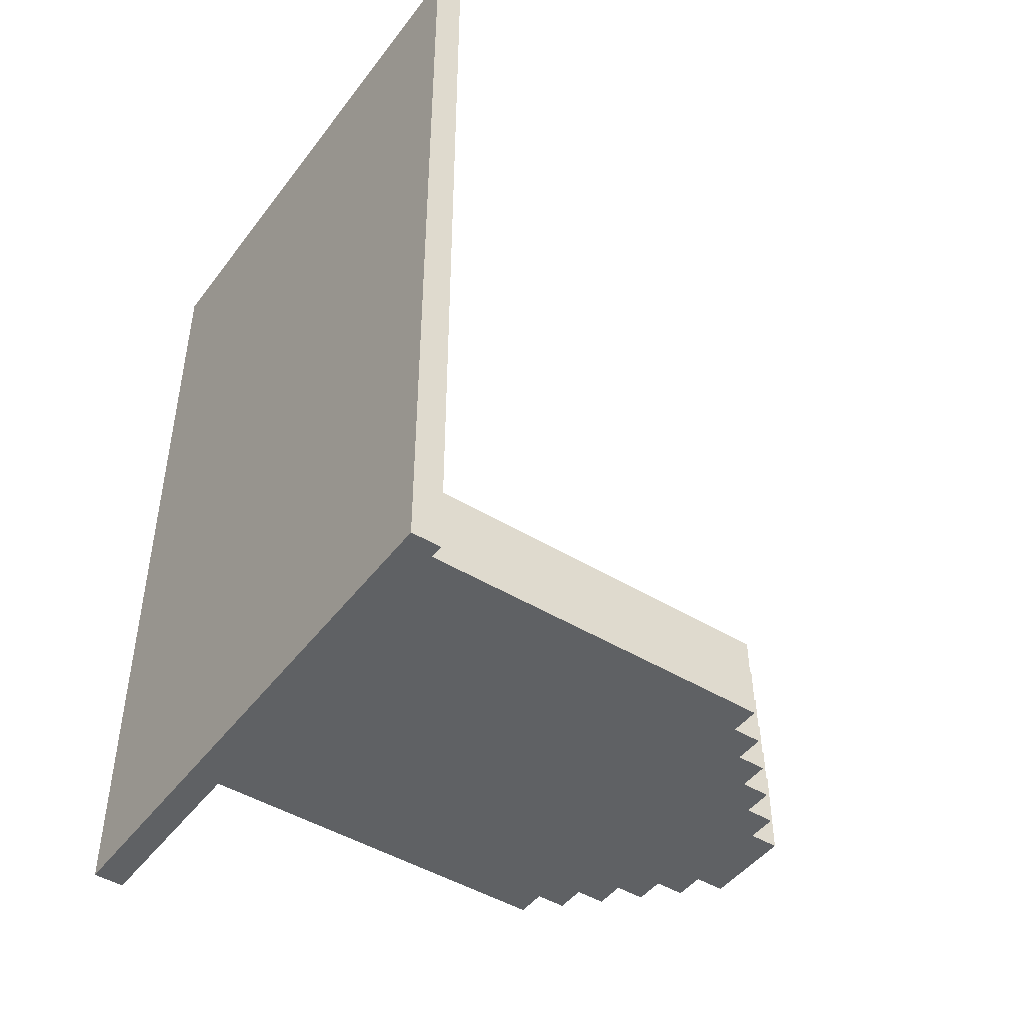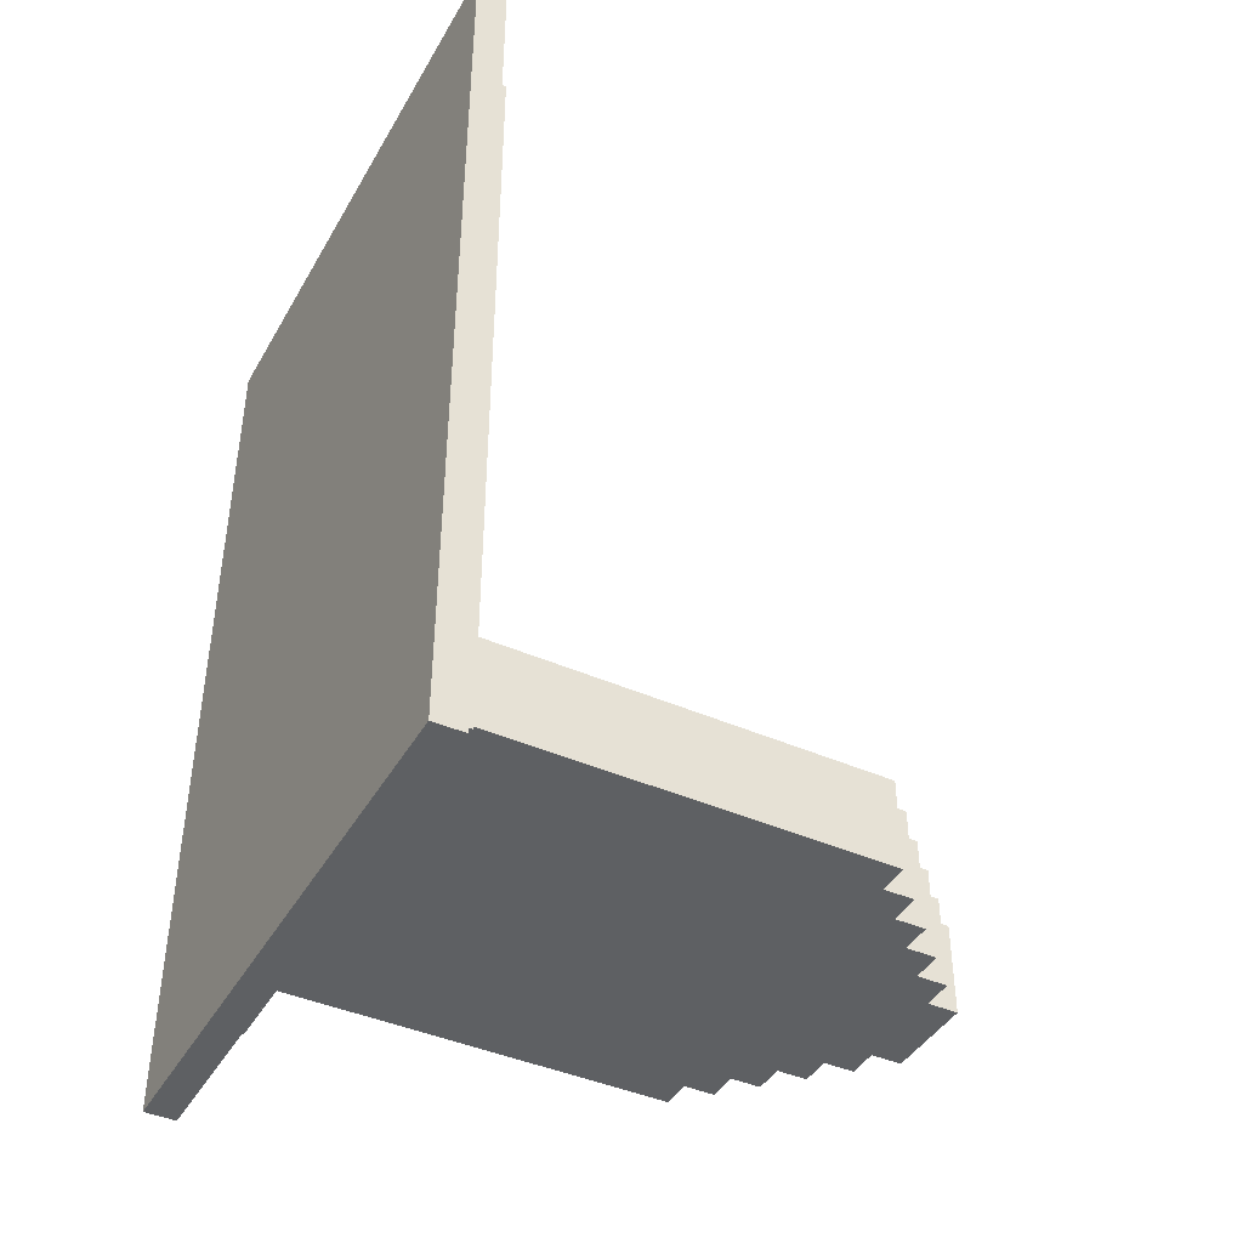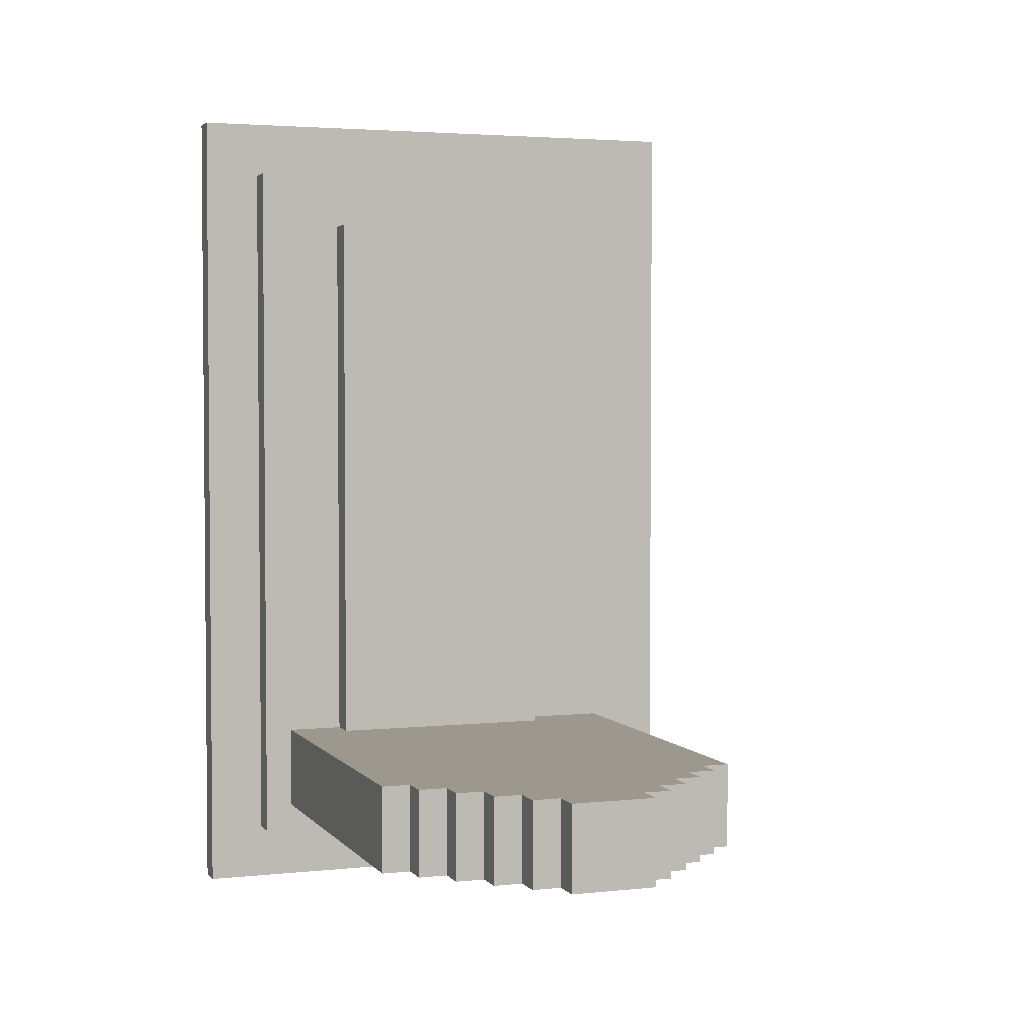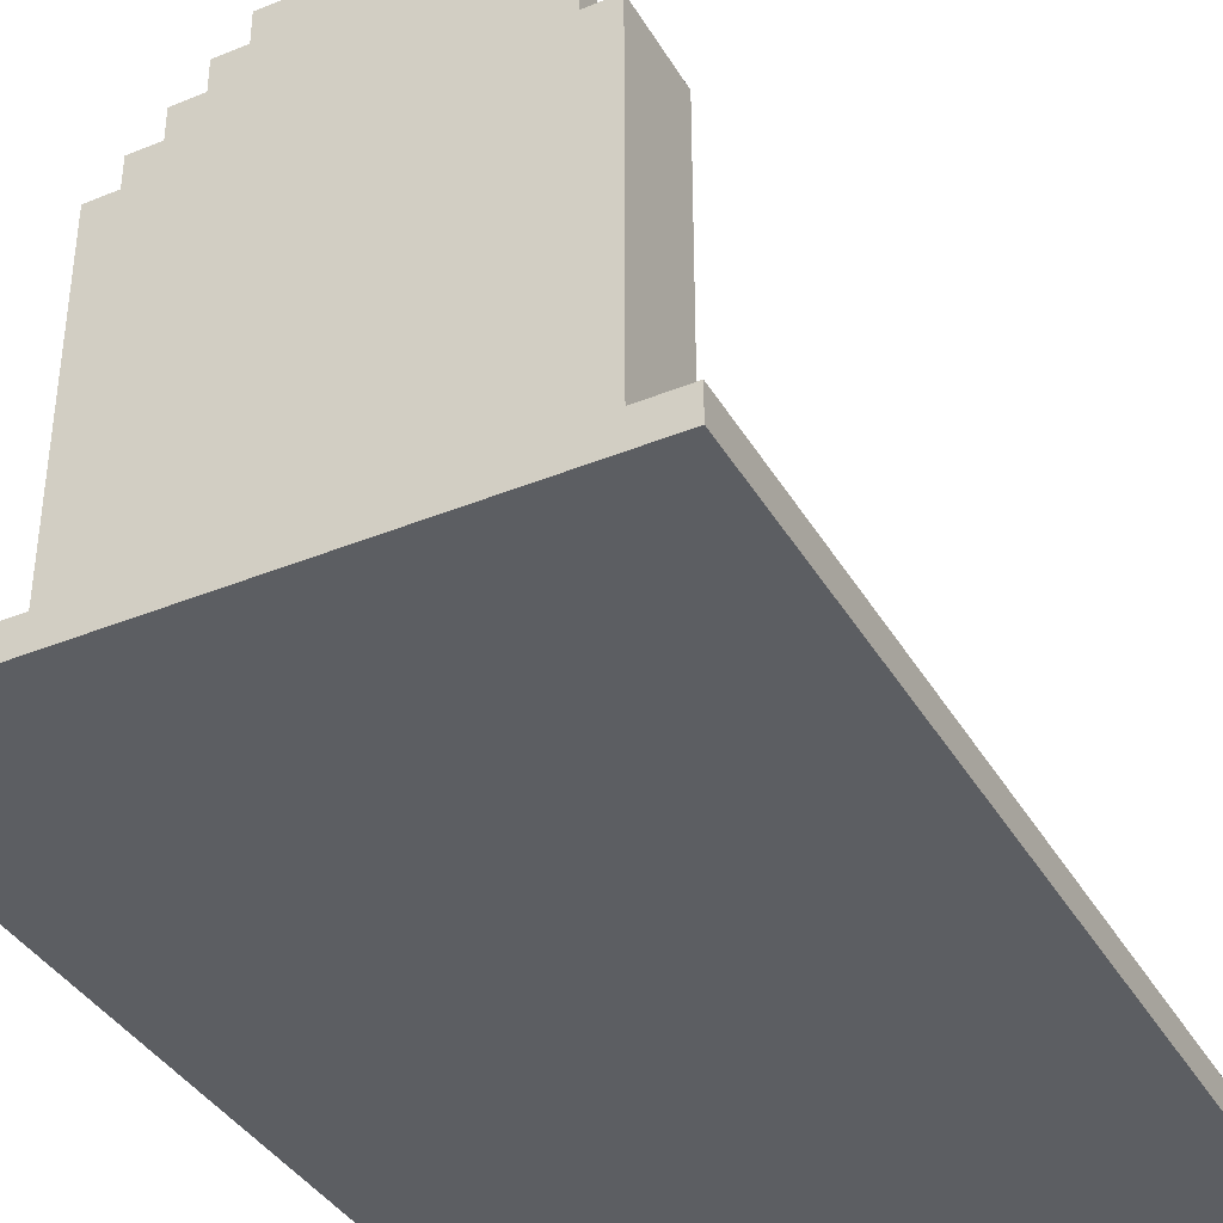
<metadata>
{"format":"obj","ext":"obj","renderer":"f3d","projection":"perspective","resolution":1024,"background":"white","views":[{"elev":-46.4,"azim":55.2,"up":"+Z"},{"elev":-42.4,"azim":62.2,"up":"+Z"},{"elev":3.2,"azim":160.3,"up":"+Z"},{"elev":-38.2,"azim":-152.6,"up":"+Y"}]}
</metadata>
<code>
o
v -1 0 1.3
v -1 0 -1.7
v -1 0.1 1.3
v -1 0.1 -1.7
v -0.8 0.1 1.1
v -0.8 0.1 -1.5
v -0.8 0.2 1.1
v -0.8 0.2 -1.5
v -0.7 0.2 -1.1
v -0.7 0.2 -1.2
v -0.7 0.2 -1.3
v -0.7 0.2 -1.4
v -0.7 1.5 -1.1
v -0.7 1.5 -1.2
v -0.7 1.5 -1.3
v -0.7 1.5 -1.4
v -0.6 1.5 -1.1
v -0.6 1.5 -1.2
v -0.6 1.5 -1.3
v -0.6 1.5 -1.4
v -0.6 1.6 -1.1
v -0.6 1.6 -1.2
v -0.6 1.6 -1.3
v -0.6 1.6 -1.4
v -0.5 1.6 -1.1
v -0.5 1.6 -1.2
v -0.5 1.6 -1.3
v -0.5 1.6 -1.4
v -0.5 1.7 -1.1
v -0.5 1.7 -1.2
v -0.5 1.7 -1.3
v -0.5 1.7 -1.4
v -0.4 0.2 0.9
v -0.4 0.2 -1.1
v -0.4 0.3 0.9
v -0.4 0.3 -1.1
v -0.4 1.7 -1.1
v -0.4 1.7 -1.2
v -0.4 1.7 -1.3
v -0.4 1.7 -1.4
v -0.4 1.8 -1.1
v -0.4 1.8 -1.2
v -0.4 1.8 -1.3
v -0.4 1.8 -1.4
v -0.3 1.8 -1.1
v -0.3 1.8 -1.2
v -0.3 1.8 -1.3
v -0.3 1.8 -1.4
v -0.3 1.9 -1.1
v -0.3 1.9 -1.2
v -0.3 1.9 -1.3
v -0.3 1.9 -1.4
v -0.2 1.9 -1.1
v -0.2 1.9 -1.2
v -0.2 1.9 -1.3
v -0.2 1.9 -1.4
v -0.2 2 -1.1
v -0.2 2 -1.2
v -0.2 2 -1.3
v -0.2 2 -1.4
v 0.1 1.9 -1.1
v 0.1 1.9 -1.2
v 0.1 1.9 -1.3
v 0.1 1.9 -1.4
v 0.1 2 -1.1
v 0.1 2 -1.2
v 0.1 2 -1.3
v 0.1 2 -1.4
v 0.2 1.8 -1.1
v 0.2 1.8 -1.2
v 0.2 1.8 -1.3
v 0.2 1.8 -1.4
v 0.2 1.9 -1.1
v 0.2 1.9 -1.2
v 0.2 1.9 -1.3
v 0.2 1.9 -1.4
v 0.3 1.7 -1.1
v 0.3 1.7 -1.2
v 0.3 1.7 -1.3
v 0.3 1.7 -1.4
v 0.3 1.8 -1.1
v 0.3 1.8 -1.2
v 0.3 1.8 -1.3
v 0.3 1.8 -1.4
v 0.4 0.2 0.9
v 0.4 0.2 -1.1
v 0.4 0.3 0.9
v 0.4 0.3 -1.1
v 0.4 1.6 -1.1
v 0.4 1.6 -1.2
v 0.4 1.6 -1.3
v 0.4 1.6 -1.4
v 0.4 1.7 -1.1
v 0.4 1.7 -1.2
v 0.4 1.7 -1.3
v 0.4 1.7 -1.4
v 0.5 1.5 -1.1
v 0.5 1.5 -1.2
v 0.5 1.5 -1.3
v 0.5 1.5 -1.4
v 0.5 1.6 -1.1
v 0.5 1.6 -1.2
v 0.5 1.6 -1.3
v 0.5 1.6 -1.4
v 0.6 0.2 -1.1
v 0.6 0.2 -1.2
v 0.6 0.2 -1.3
v 0.6 0.2 -1.4
v 0.6 1.5 -1.1
v 0.6 1.5 -1.2
v 0.6 1.5 -1.3
v 0.6 1.5 -1.4
v 0.7 0.1 1.1
v 0.7 0.1 -1.5
v 0.7 0.2 1.1
v 0.7 0.2 -1.5
v 0.9 0 1.3
v 0.9 0 -1.7
v 0.9 0.1 1.3
v 0.9 0.1 -1.7
v -1 0 1.3
v -1 0.1 1.3
v 0.9 0 1.3
v 0.9 0.1 1.3
v -0.8 0.1 1.1
v -0.8 0.2 1.1
v 0.7 0.1 1.1
v 0.7 0.2 1.1
v -0.4 0.2 0.9
v -0.4 0.3 0.9
v 0.4 0.2 0.9
v 0.4 0.3 0.9
v -0.7 0.2 -1.1
v -0.7 1.5 -1.1
v -0.6 0.2 -1.1
v -0.6 1.5 -1.1
v -0.6 1.6 -1.1
v -0.5 1 -1.1
v -0.5 1.4 -1.1
v -0.5 1.5 -1.1
v -0.5 1.6 -1.1
v -0.5 1.7 -1.1
v -0.4 0.2 -1.1
v -0.4 0.3 -1.1
v -0.4 1 -1.1
v -0.4 1.1 -1.1
v -0.4 1.2 -1.1
v -0.4 1.3 -1.1
v -0.4 1.6 -1.1
v -0.4 1.7 -1.1
v -0.4 1.8 -1.1
v -0.3 1 -1.1
v -0.3 1.1 -1.1
v -0.3 1.2 -1.1
v -0.3 1.3 -1.1
v -0.3 1.7 -1.1
v -0.3 1.8 -1.1
v -0.3 1.9 -1.1
v -0.2 0.4 -1.1
v -0.2 0.8 -1.1
v -0.2 1 -1.1
v -0.2 1.4 -1.1
v -0.2 1.8 -1.1
v -0.2 1.9 -1.1
v -0.2 2 -1.1
v -0.1 0.4 -1.1
v -0.1 0.5 -1.1
v -0.1 0.6 -1.1
v -0.1 0.7 -1.1
v 1.192e-07 0.4 -1.1
v 1.192e-07 0.5 -1.1
v 1.192e-07 0.6 -1.1
v 1.192e-07 0.7 -1.1
v 0.1 0.4 -1.1
v 0.1 0.8 -1.1
v 0.1 1 -1.1
v 0.1 1.4 -1.1
v 0.1 1.8 -1.1
v 0.1 1.9 -1.1
v 0.1 2 -1.1
v 0.2 1 -1.1
v 0.2 1.1 -1.1
v 0.2 1.2 -1.1
v 0.2 1.3 -1.1
v 0.2 1.7 -1.1
v 0.2 1.8 -1.1
v 0.2 1.9 -1.1
v 0.3 1 -1.1
v 0.3 1.1 -1.1
v 0.3 1.2 -1.1
v 0.3 1.3 -1.1
v 0.3 1.6 -1.1
v 0.3 1.7 -1.1
v 0.3 1.8 -1.1
v 0.4 0.2 -1.1
v 0.4 0.3 -1.1
v 0.4 1 -1.1
v 0.4 1.4 -1.1
v 0.4 1.5 -1.1
v 0.4 1.6 -1.1
v 0.4 1.7 -1.1
v 0.5 0.2 -1.1
v 0.5 1.5 -1.1
v 0.5 1.6 -1.1
v 0.6 0.2 -1.1
v 0.6 1.5 -1.1
v -0.7 0.2 -1.4
v -0.7 1.5 -1.4
v -0.6 0.2 -1.4
v -0.6 1.5 -1.4
v -0.6 1.6 -1.4
v -0.5 1.5 -1.4
v -0.5 1.6 -1.4
v -0.5 1.7 -1.4
v -0.4 1.6 -1.4
v -0.4 1.7 -1.4
v -0.4 1.8 -1.4
v -0.3 1.7 -1.4
v -0.3 1.8 -1.4
v -0.3 1.9 -1.4
v -0.2 1.8 -1.4
v -0.2 1.9 -1.4
v -0.2 2 -1.4
v 0.1 1.8 -1.4
v 0.1 1.9 -1.4
v 0.1 2 -1.4
v 0.2 1.7 -1.4
v 0.2 1.8 -1.4
v 0.2 1.9 -1.4
v 0.3 1.6 -1.4
v 0.3 1.7 -1.4
v 0.3 1.8 -1.4
v 0.4 1.5 -1.4
v 0.4 1.6 -1.4
v 0.4 1.7 -1.4
v 0.5 0.2 -1.4
v 0.5 1.5 -1.4
v 0.5 1.6 -1.4
v 0.6 0.2 -1.4
v 0.6 1.5 -1.4
v -0.8 0.1 -1.5
v -0.8 0.2 -1.5
v 0.7 0.1 -1.5
v 0.7 0.2 -1.5
v -1 0 -1.7
v -1 0.1 -1.7
v 0.9 0 -1.7
v 0.9 0.1 -1.7
v -1 0 1.3
v 0.9 0 1.3
v -1 0 -1.7
v 0.9 0 -1.7
v -1 0.1 1.3
v 0.9 0.1 1.3
v -0.8 0.1 1.1
v 0.7 0.1 1.1
v -0.8 0.1 -1.5
v 0.7 0.1 -1.5
v -1 0.1 -1.7
v 0.9 0.1 -1.7
v -0.8 0.2 1.1
v 0.7 0.2 1.1
v -0.4 0.2 0.9
v 0.4 0.2 0.9
v -0.7 0.2 -1.1
v -0.6 0.2 -1.1
v -0.4 0.2 -1.1
v 0.4 0.2 -1.1
v 0.5 0.2 -1.1
v 0.6 0.2 -1.1
v -0.7 0.2 -1.2
v 0.6 0.2 -1.2
v -0.7 0.2 -1.3
v 0.6 0.2 -1.3
v -0.7 0.2 -1.4
v -0.6 0.2 -1.4
v 0.5 0.2 -1.4
v 0.6 0.2 -1.4
v -0.8 0.2 -1.5
v 0.7 0.2 -1.5
v -0.4 0.3 0.9
v 0.4 0.3 0.9
v -0.4 0.3 -1.1
v 0.4 0.3 -1.1
v -0.7 1.5 -1.1
v -0.6 1.5 -1.1
v 0.5 1.5 -1.1
v 0.6 1.5 -1.1
v -0.7 1.5 -1.2
v -0.6 1.5 -1.2
v 0.5 1.5 -1.2
v 0.6 1.5 -1.2
v -0.7 1.5 -1.3
v -0.6 1.5 -1.3
v 0.5 1.5 -1.3
v 0.6 1.5 -1.3
v -0.7 1.5 -1.4
v -0.6 1.5 -1.4
v 0.5 1.5 -1.4
v 0.6 1.5 -1.4
v -0.6 1.6 -1.1
v -0.5 1.6 -1.1
v 0.4 1.6 -1.1
v 0.5 1.6 -1.1
v -0.6 1.6 -1.2
v -0.5 1.6 -1.2
v 0.4 1.6 -1.2
v 0.5 1.6 -1.2
v -0.6 1.6 -1.3
v -0.5 1.6 -1.3
v 0.4 1.6 -1.3
v 0.5 1.6 -1.3
v -0.6 1.6 -1.4
v -0.5 1.6 -1.4
v 0.4 1.6 -1.4
v 0.5 1.6 -1.4
v -0.5 1.7 -1.1
v -0.4 1.7 -1.1
v 0.3 1.7 -1.1
v 0.4 1.7 -1.1
v -0.5 1.7 -1.2
v -0.4 1.7 -1.2
v 0.3 1.7 -1.2
v 0.4 1.7 -1.2
v -0.5 1.7 -1.3
v -0.4 1.7 -1.3
v 0.3 1.7 -1.3
v 0.4 1.7 -1.3
v -0.5 1.7 -1.4
v -0.4 1.7 -1.4
v 0.3 1.7 -1.4
v 0.4 1.7 -1.4
v -0.4 1.8 -1.1
v -0.3 1.8 -1.1
v 0.2 1.8 -1.1
v 0.3 1.8 -1.1
v -0.4 1.8 -1.2
v -0.3 1.8 -1.2
v 0.2 1.8 -1.2
v 0.3 1.8 -1.2
v -0.4 1.8 -1.3
v -0.3 1.8 -1.3
v 0.2 1.8 -1.3
v 0.3 1.8 -1.3
v -0.4 1.8 -1.4
v -0.3 1.8 -1.4
v 0.2 1.8 -1.4
v 0.3 1.8 -1.4
v -0.3 1.9 -1.1
v -0.2 1.9 -1.1
v 0.1 1.9 -1.1
v 0.2 1.9 -1.1
v -0.3 1.9 -1.2
v -0.2 1.9 -1.2
v 0.1 1.9 -1.2
v 0.2 1.9 -1.2
v -0.3 1.9 -1.3
v -0.2 1.9 -1.3
v 0.1 1.9 -1.3
v 0.2 1.9 -1.3
v -0.3 1.9 -1.4
v -0.2 1.9 -1.4
v 0.1 1.9 -1.4
v 0.2 1.9 -1.4
v -0.2 2 -1.1
v 0.1 2 -1.1
v -0.2 2 -1.2
v 0.1 2 -1.2
v -0.2 2 -1.3
v 0.1 2 -1.3
v -0.2 2 -1.4
v 0.1 2 -1.4
f 3 2 1
f 4 2 3
f 7 6 5
f 8 6 7
f 13 10 9
f 14 11 10
f 14 10 13
f 15 12 11
f 15 11 14
f 16 12 15
f 21 18 17
f 22 19 18
f 22 18 21
f 23 20 19
f 23 19 22
f 24 20 23
f 29 26 25
f 30 27 26
f 30 26 29
f 31 28 27
f 31 27 30
f 32 28 31
f 35 34 33
f 36 34 35
f 41 38 37
f 42 39 38
f 42 38 41
f 43 40 39
f 43 39 42
f 44 40 43
f 49 46 45
f 50 47 46
f 50 46 49
f 51 48 47
f 51 47 50
f 52 48 51
f 57 54 53
f 58 55 54
f 58 54 57
f 59 56 55
f 59 55 58
f 60 56 59
f 61 62 65
f 62 63 66
f 65 62 66
f 63 64 67
f 66 63 67
f 67 64 68
f 69 70 73
f 70 71 74
f 73 70 74
f 71 72 75
f 74 71 75
f 75 72 76
f 77 78 81
f 78 79 82
f 81 78 82
f 79 80 83
f 82 79 83
f 83 80 84
f 85 86 87
f 87 86 88
f 89 90 93
f 90 91 94
f 93 90 94
f 91 92 95
f 94 91 95
f 95 92 96
f 97 98 101
f 98 99 102
f 101 98 102
f 99 100 103
f 102 99 103
f 103 100 104
f 105 106 109
f 106 107 110
f 109 106 110
f 107 108 111
f 110 107 111
f 111 108 112
f 113 114 115
f 115 114 116
f 117 118 119
f 119 118 120
f 123 122 121
f 124 122 123
f 127 126 125
f 128 126 127
f 131 130 129
f 132 130 131
f 135 134 133
f 136 134 135
f 138 136 135
f 139 136 138
f 140 137 136
f 140 136 139
f 141 137 140
f 143 138 135
f 144 138 143
f 145 139 138
f 145 138 144
f 146 139 145
f 147 139 146
f 148 139 147
f 149 142 141
f 149 140 139
f 149 141 140
f 150 142 149
f 152 145 144
f 152 146 145
f 153 147 146
f 153 146 152
f 154 148 147
f 154 147 153
f 155 139 148
f 155 148 154
f 156 151 150
f 156 150 149
f 157 151 156
f 159 152 144
f 160 152 159
f 161 154 153
f 161 152 160
f 161 153 152
f 161 155 154
f 162 139 155
f 162 155 161
f 162 157 156
f 162 156 149
f 162 149 139
f 163 158 157
f 163 157 162
f 164 158 163
f 166 160 159
f 166 159 144
f 167 160 166
f 168 160 167
f 169 160 168
f 170 166 144
f 170 167 166
f 171 168 167
f 171 167 170
f 172 169 168
f 172 168 171
f 173 160 169
f 173 169 172
f 174 172 171
f 174 171 170
f 174 173 172
f 174 170 144
f 175 161 160
f 175 173 174
f 175 164 163
f 175 160 173
f 175 163 162
f 175 162 161
f 176 164 175
f 177 164 176
f 178 164 177
f 179 165 164
f 179 164 178
f 180 165 179
f 181 175 174
f 181 176 175
f 181 177 176
f 182 177 181
f 183 177 182
f 184 177 183
f 185 178 177
f 186 179 178
f 186 178 185
f 187 179 186
f 188 181 174
f 188 182 181
f 189 183 182
f 189 182 188
f 190 184 183
f 190 183 189
f 191 177 184
f 191 184 190
f 192 185 177
f 193 186 185
f 193 185 192
f 194 186 193
f 196 174 144
f 196 188 174
f 197 190 189
f 197 189 188
f 197 188 196
f 197 191 190
f 198 177 191
f 198 191 197
f 198 192 177
f 199 192 198
f 200 193 192
f 200 192 199
f 201 193 200
f 202 196 195
f 202 197 196
f 202 199 198
f 202 198 197
f 203 200 199
f 203 199 202
f 204 200 203
f 205 203 202
f 206 203 205
f 207 208 209
f 209 208 210
f 209 210 212
f 210 211 212
f 212 211 213
f 212 213 215
f 213 214 215
f 215 214 216
f 215 216 218
f 216 217 218
f 218 217 219
f 218 219 221
f 219 220 221
f 221 220 222
f 218 221 224
f 221 222 224
f 222 223 225
f 224 222 225
f 225 223 226
f 215 218 227
f 218 224 227
f 224 225 228
f 227 224 228
f 228 225 229
f 212 215 230
f 215 227 230
f 227 228 231
f 230 227 231
f 231 228 232
f 209 212 233
f 212 230 233
f 230 231 234
f 233 230 234
f 234 231 235
f 209 233 236
f 233 234 237
f 236 233 237
f 237 234 238
f 236 237 239
f 239 237 240
f 241 242 243
f 243 242 244
f 245 246 247
f 247 246 248
f 251 250 249
f 252 250 251
f 253 254 255
f 255 254 256
f 253 255 257
f 256 254 258
f 253 257 259
f 257 258 259
f 258 254 260
f 259 258 260
f 261 262 263
f 263 262 264
f 261 263 265
f 265 263 266
f 266 263 267
f 264 262 268
f 268 262 269
f 269 262 270
f 261 265 271
f 270 262 272
f 261 271 273
f 272 262 274
f 261 273 275
f 274 262 278
f 276 277 279
f 277 278 279
f 261 275 279
f 275 276 279
f 278 262 280
f 279 278 280
f 281 282 283
f 283 282 284
f 285 286 289
f 289 286 290
f 287 288 291
f 291 288 292
f 289 290 293
f 293 290 294
f 291 292 295
f 295 292 296
f 293 294 297
f 297 294 298
f 295 296 299
f 299 296 300
f 301 302 305
f 305 302 306
f 303 304 307
f 307 304 308
f 305 306 309
f 309 306 310
f 307 308 311
f 311 308 312
f 309 310 313
f 313 310 314
f 311 312 315
f 315 312 316
f 317 318 321
f 321 318 322
f 319 320 323
f 323 320 324
f 321 322 325
f 325 322 326
f 323 324 327
f 327 324 328
f 325 326 329
f 329 326 330
f 327 328 331
f 331 328 332
f 333 334 337
f 337 334 338
f 335 336 339
f 339 336 340
f 337 338 341
f 341 338 342
f 339 340 343
f 343 340 344
f 341 342 345
f 345 342 346
f 343 344 347
f 347 344 348
f 349 350 353
f 353 350 354
f 351 352 355
f 355 352 356
f 353 354 357
f 357 354 358
f 355 356 359
f 359 356 360
f 357 358 361
f 361 358 362
f 359 360 363
f 363 360 364
f 365 366 367
f 367 366 368
f 367 368 369
f 369 368 370
f 369 370 371
f 371 370 372

</code>
